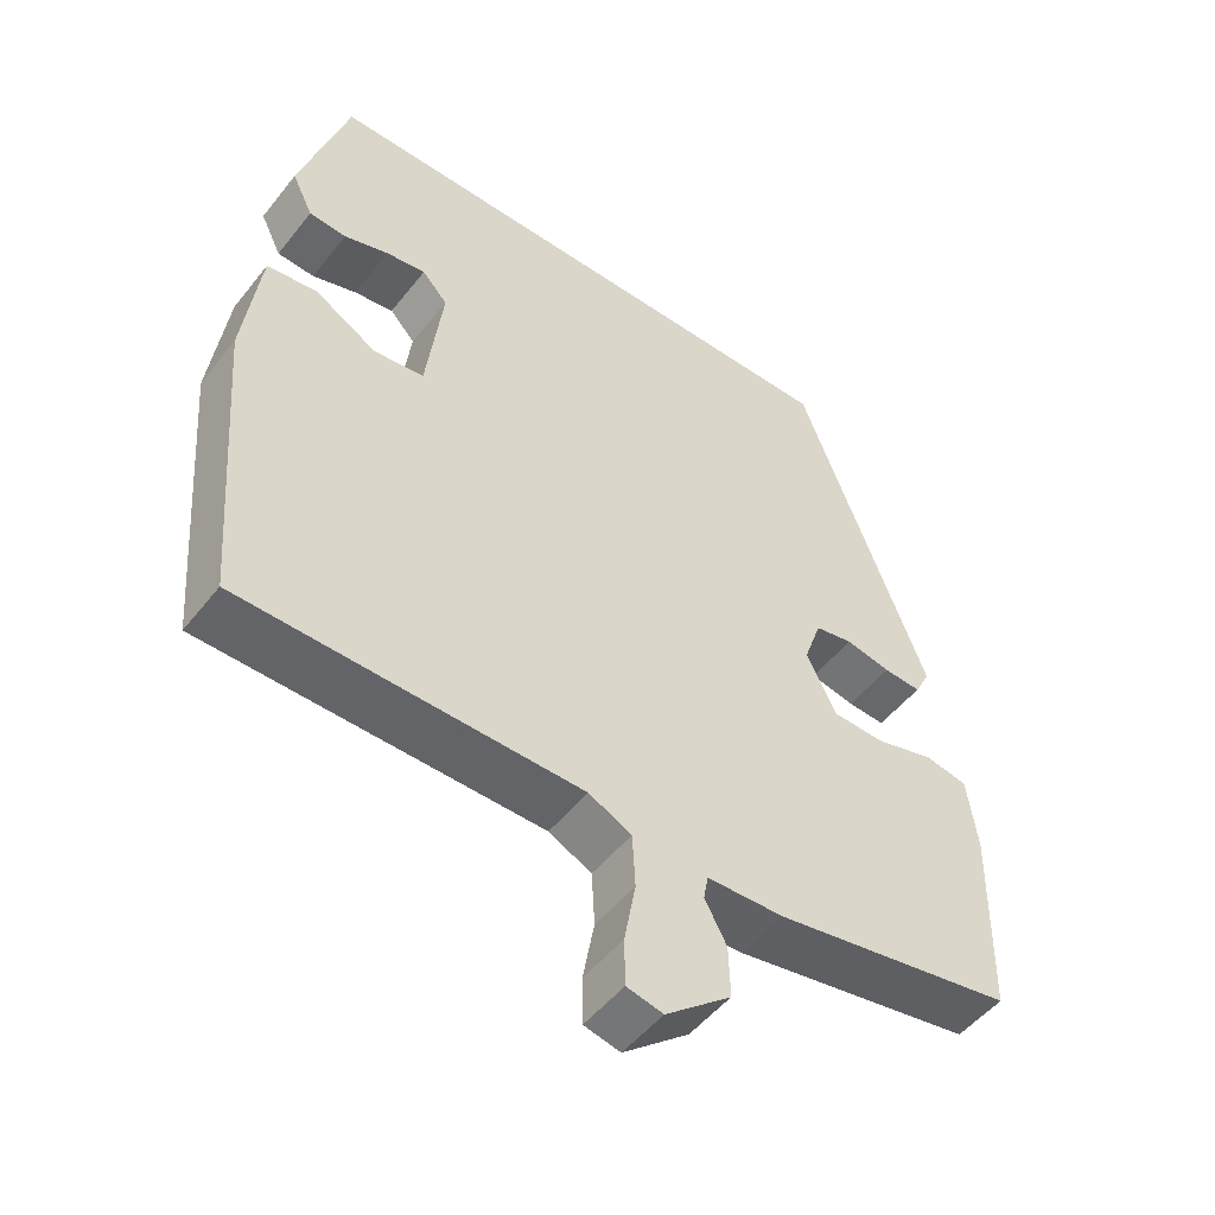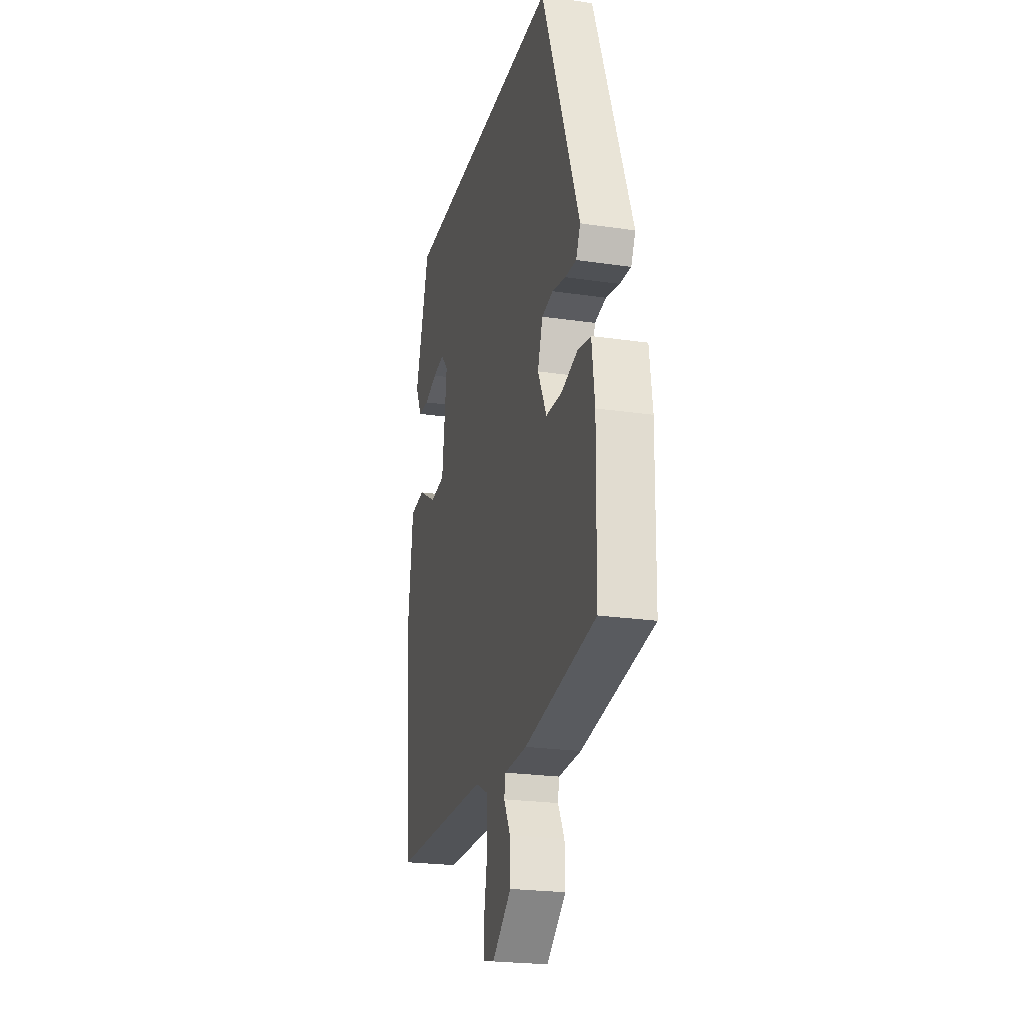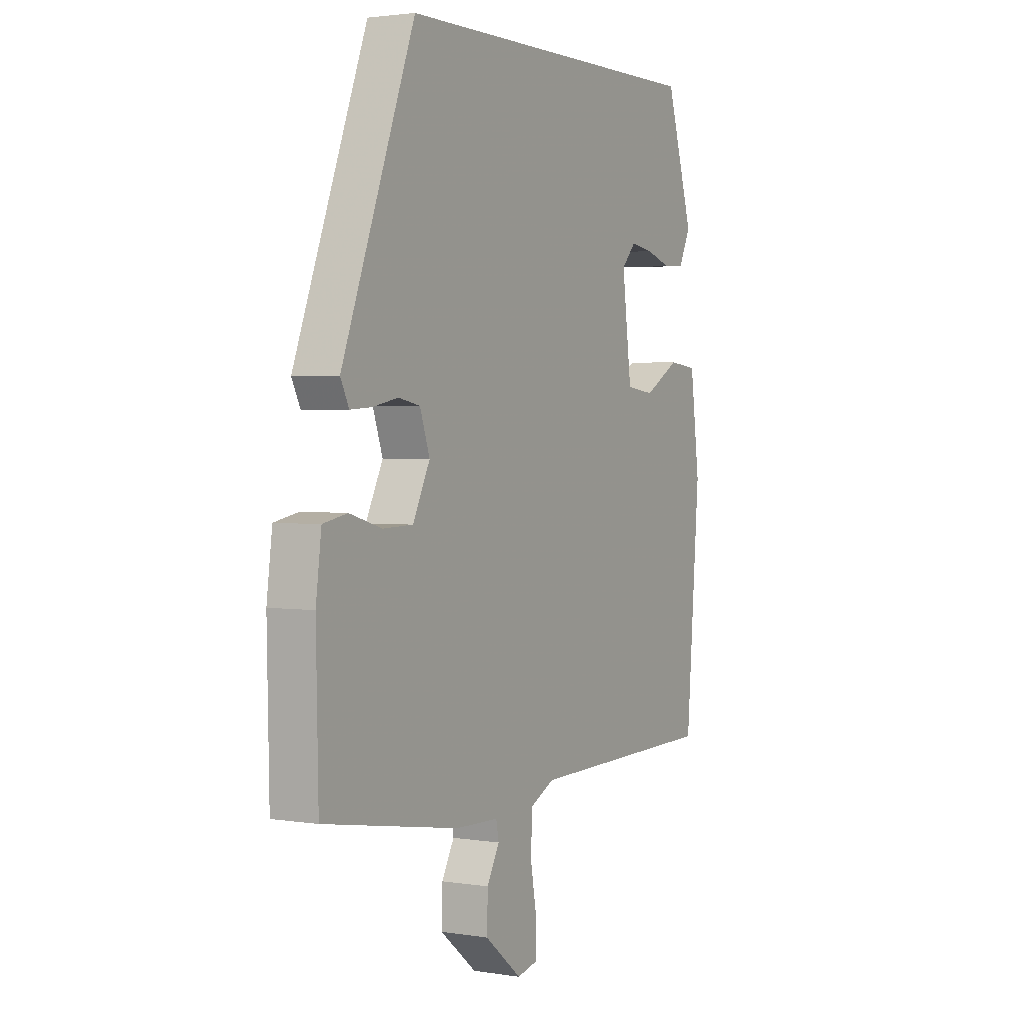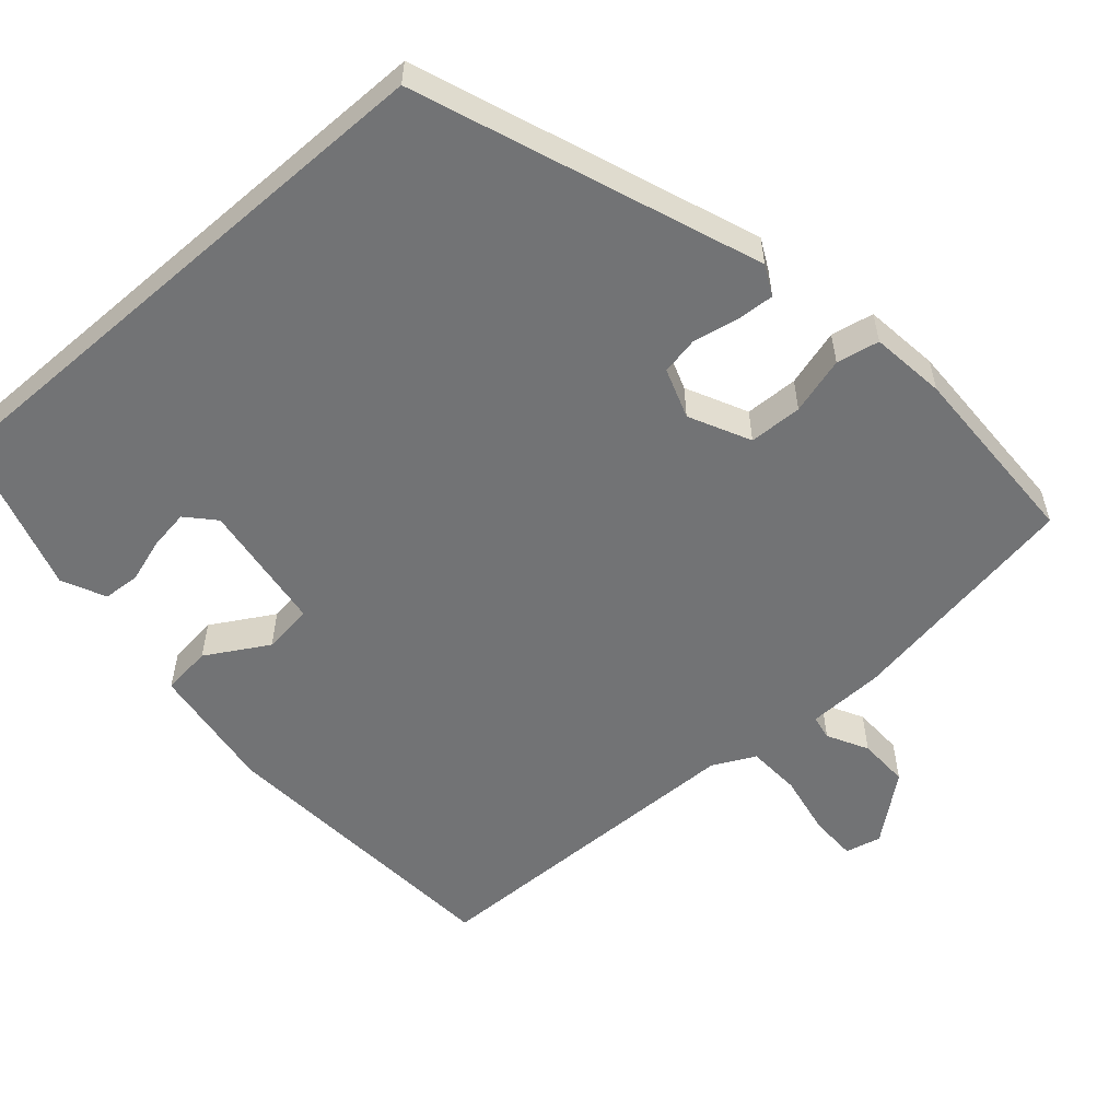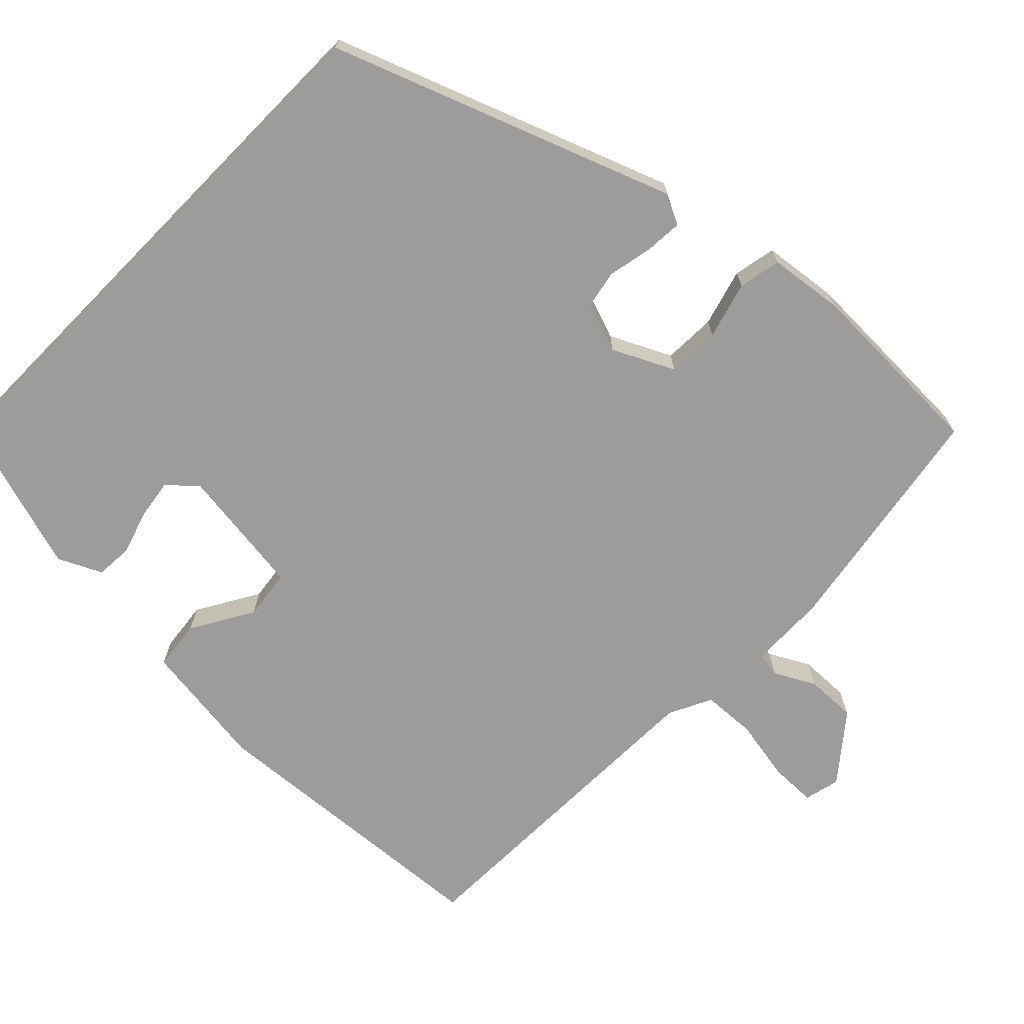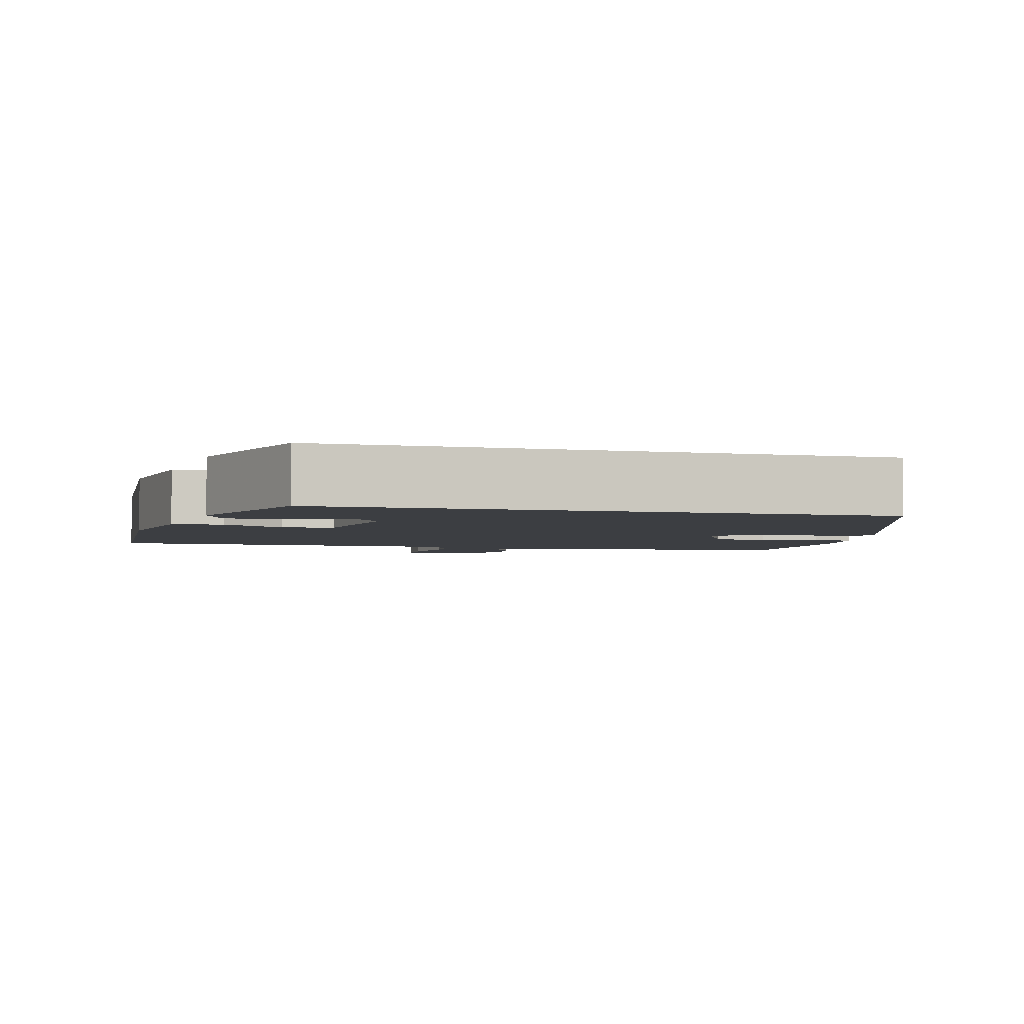
<metadata>
{"format":"obj","ext":"obj","renderer":"f3d","projection":"perspective","resolution":1024,"background":"white","views":[{"elev":-50.6,"azim":-36.9,"up":"+Z"},{"elev":-23.1,"azim":75.9,"up":"+Z"},{"elev":2.4,"azim":119.2,"up":"+Z"},{"elev":-55.8,"azim":41.0,"up":"+Y"},{"elev":-70.0,"azim":45.4,"up":"+Y"},{"elev":-3.3,"azim":-15.7,"up":"+Y"}]}
</metadata>
<code>
v -0.43 0.07 0.5
v 0.31 0.07 0.5
v 0.481 0.07 0.049
v 0.461 0.07 0.009
v 0.411 0.07 0.012
v 0.351 0.07 0.024
v 0.3 0.07 0.014
v 0.277 0.07 -0.053
v 0.317 0.07 -0.134
v 0.388 0.07 -0.136
v 0.464 0.07 -0.114
v 0.521 0.07 -0.125
v 0.534 0.07 -0.225
v 0.529 0.07 -0.477
v 0.209 0.07 -0.532
v 0.107 0.07 -0.535
v 0.101 0.07 -0.568
v 0.13 0.07 -0.622
v 0.132 0.07 -0.69
v 0.045 0.07 -0.761
v -0.003 0.07 -0.75
v -0.004 0.07 -0.688
v 0.011 0.07 -0.605
v 0.007 0.07 -0.533
v -0.05 0.07 -0.505
v -0.499 0.07 -0.498
v -0.531 0.07 -0.097
v -0.509 0.07 0.075
v -0.442 0.07 0.083
v -0.359 0.07 0.035
v -0.292 0.07 0.044
v -0.27 0.07 0.218
v -0.304 0.07 0.255
v -0.357 0.07 0.247
v -0.416 0.07 0.228
v -0.466 0.07 0.231
v -0.494 0.07 0.289
v -0.43 0 0.5
v 0.31 0 0.5
v 0.481 0 0.049
v 0.461 0 0.009
v 0.411 0 0.012
v 0.351 0 0.024
v 0.3 0 0.014
v 0.277 0 -0.053
v 0.317 0 -0.134
v 0.388 0 -0.136
v 0.464 0 -0.114
v 0.521 0 -0.125
v 0.534 0 -0.225
v 0.529 0 -0.477
v 0.209 0 -0.532
v 0.107 0 -0.535
v 0.101 0 -0.568
v 0.13 0 -0.622
v 0.132 0 -0.69
v 0.045 0 -0.761
v -0.003 0 -0.75
v -0.004 0 -0.688
v 0.011 0 -0.605
v 0.007 0 -0.533
v -0.05 0 -0.505
v -0.499 0 -0.498
v -0.531 0 -0.097
v -0.509 0 0.075
v -0.442 0 0.083
v -0.359 0 0.035
v -0.292 0 0.044
v -0.27 0 0.218
v -0.304 0 0.255
v -0.357 0 0.247
v -0.416 0 0.228
v -0.466 0 0.231
v -0.494 0 0.289
f 34 35 36 37
f 33 34 37 1
f 32 33 1 2
f 31 32 2 3
f 30 31 3
f 27 28 29 30
f 25 26 27 30
f 24 25 30
f 20 21 22 23
f 20 23 24
f 17 18 19 20
f 16 17 20 24
f 10 11 12 13
f 9 10 13 14
f 3 4 5 6
f 30 3 6
f 30 6 7
f 24 30 7 8
f 16 24 8 9
f 9 14 15 16
f 74 73 72 71
f 38 74 71 70
f 39 38 70 69
f 40 39 69 68
f 40 68 67
f 67 66 65 64
f 67 64 63 62
f 67 62 61
f 60 59 58 57
f 61 60 57
f 57 56 55 54
f 61 57 54 53
f 50 49 48 47
f 51 50 47 46
f 43 42 41 40
f 43 40 67
f 44 43 67
f 45 44 67 61
f 46 45 61 53
f 53 52 51 46
f 1 38 39 2
f 2 39 40 3
f 3 40 41 4
f 4 41 42 5
f 5 42 43 6
f 6 43 44 7
f 7 44 45 8
f 8 45 46 9
f 9 46 47 10
f 10 47 48 11
f 11 48 49 12
f 12 49 50 13
f 13 50 51 14
f 14 51 52 15
f 15 52 53 16
f 16 53 54 17
f 17 54 55 18
f 18 55 56 19
f 19 56 57 20
f 20 57 58 21
f 21 58 59 22
f 22 59 60 23
f 23 60 61 24
f 24 61 62 25
f 25 62 63 26
f 26 63 64 27
f 27 64 65 28
f 28 65 66 29
f 29 66 67 30
f 30 67 68 31
f 31 68 69 32
f 32 69 70 33
f 33 70 71 34
f 34 71 72 35
f 35 72 73 36
f 36 73 74 37
f 37 74 38 1

</code>
